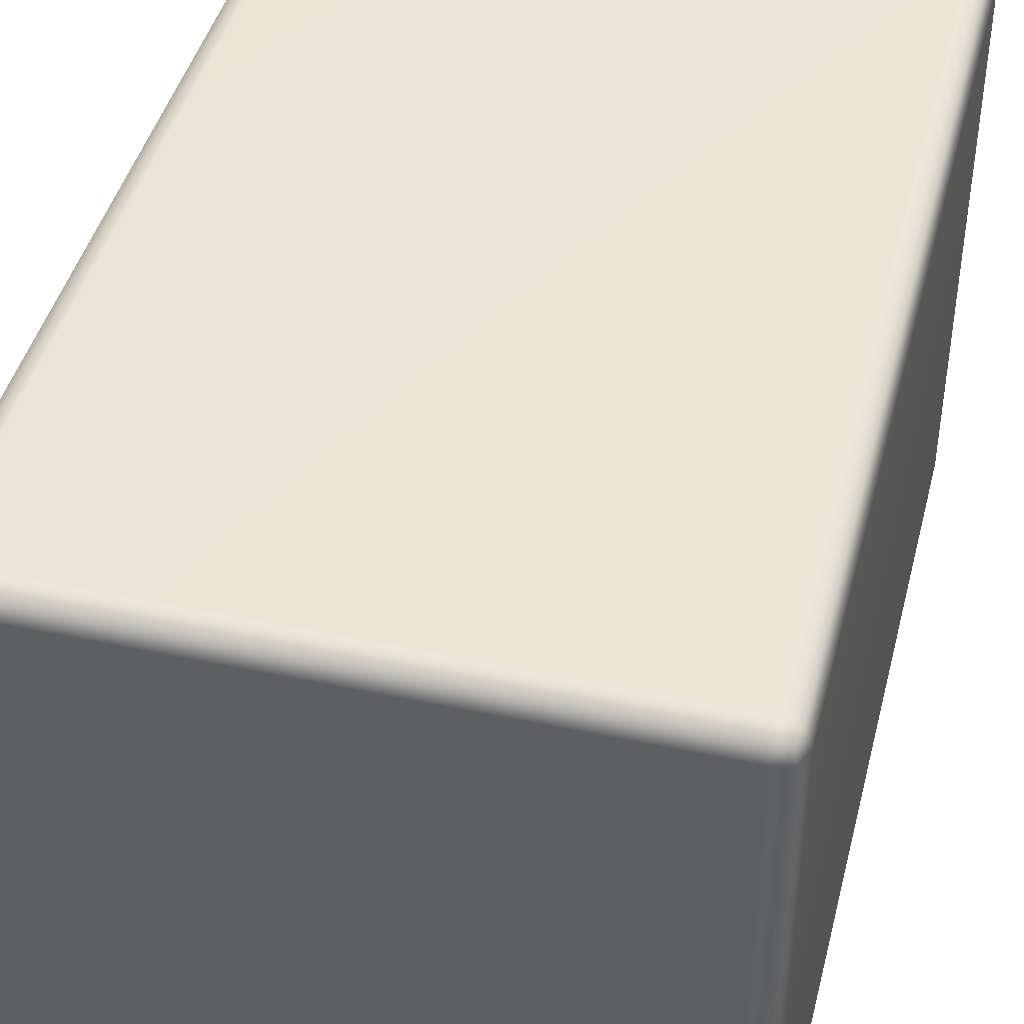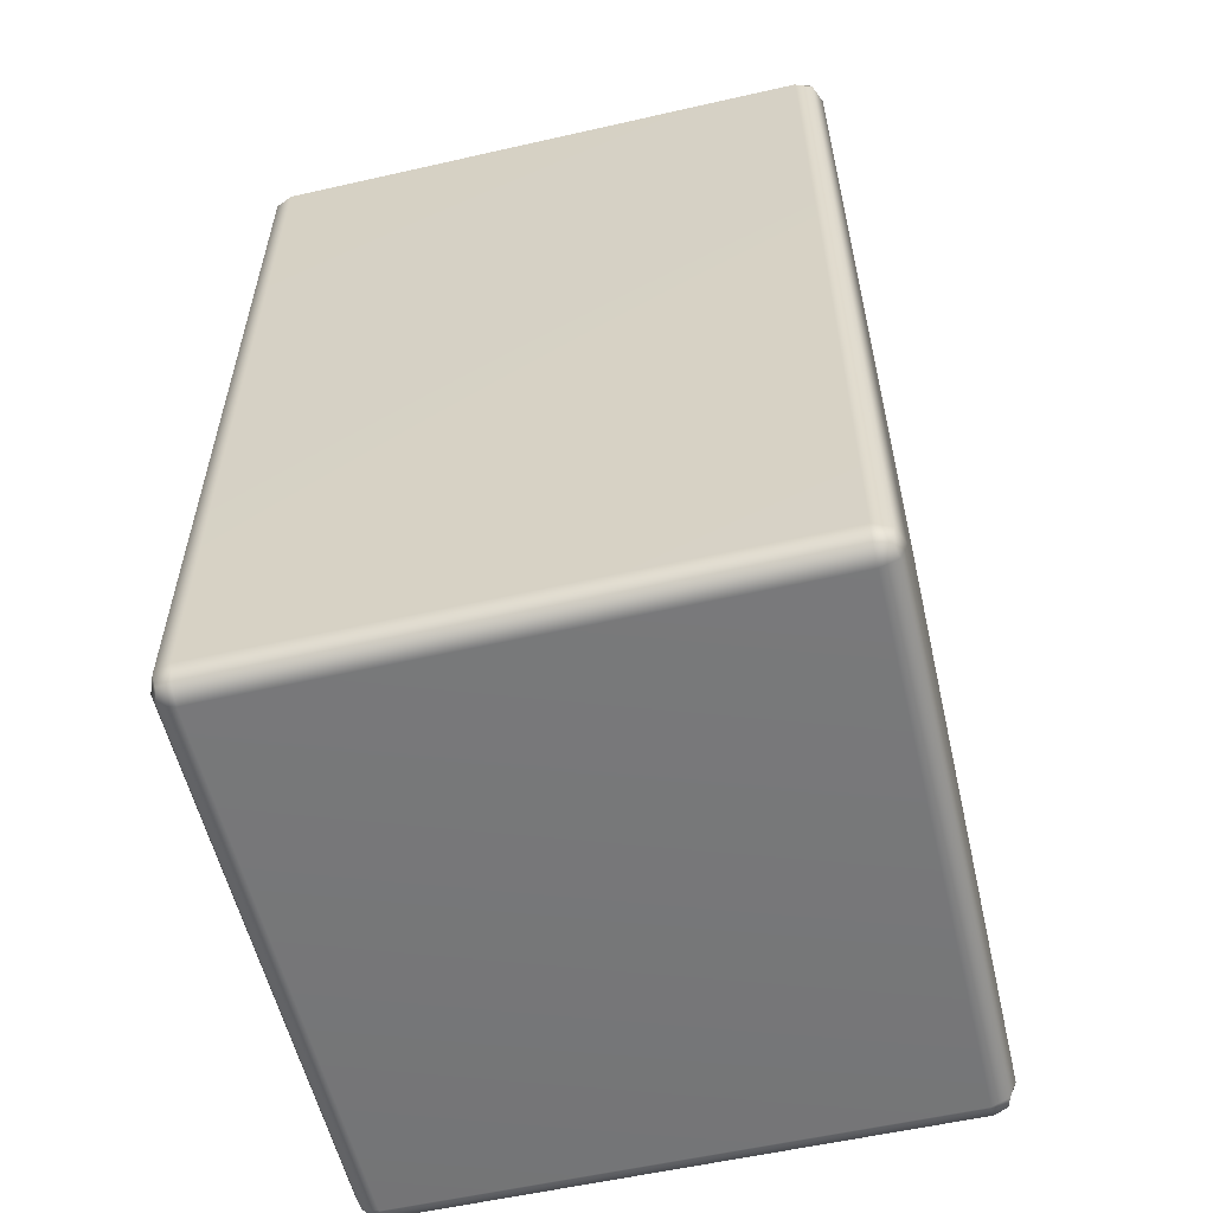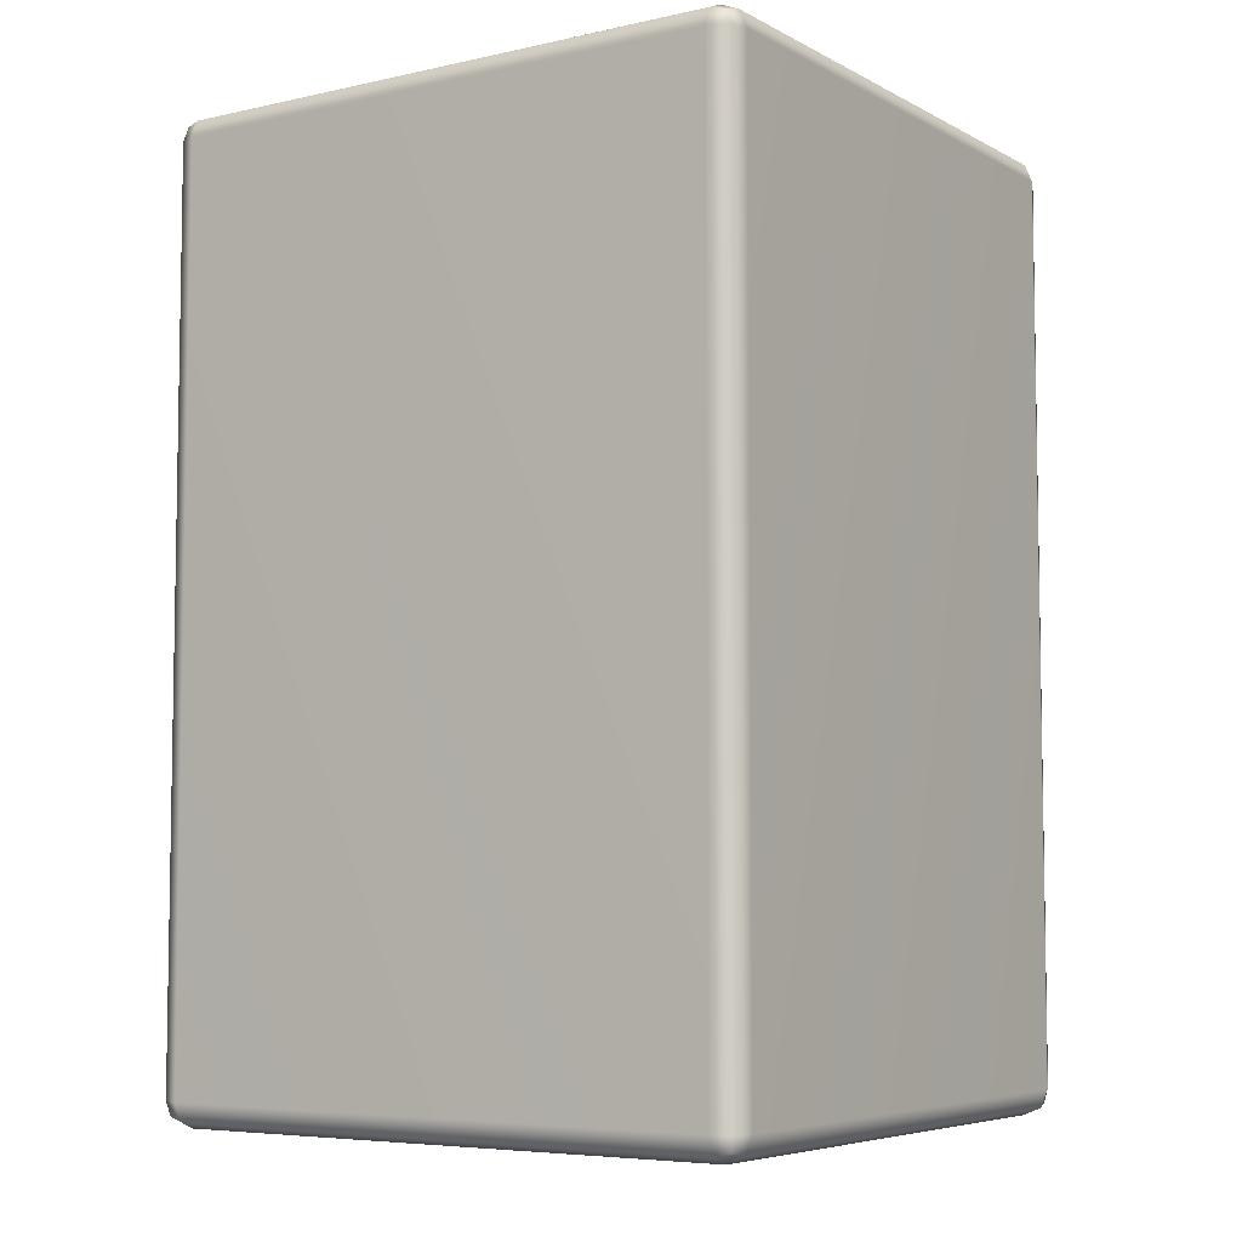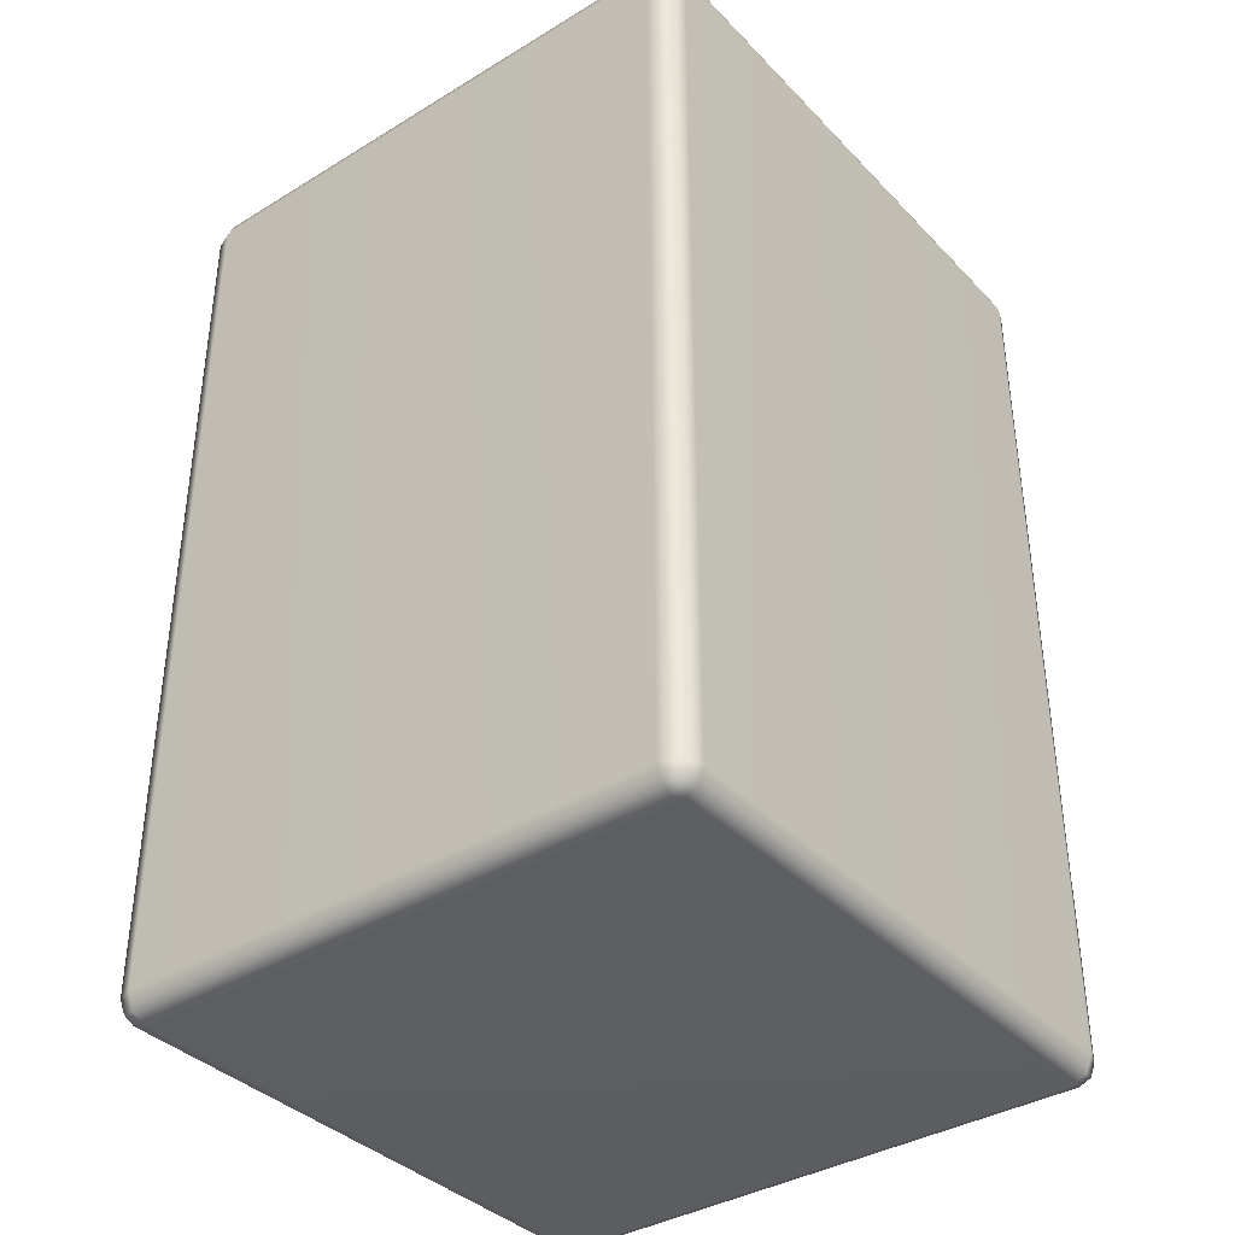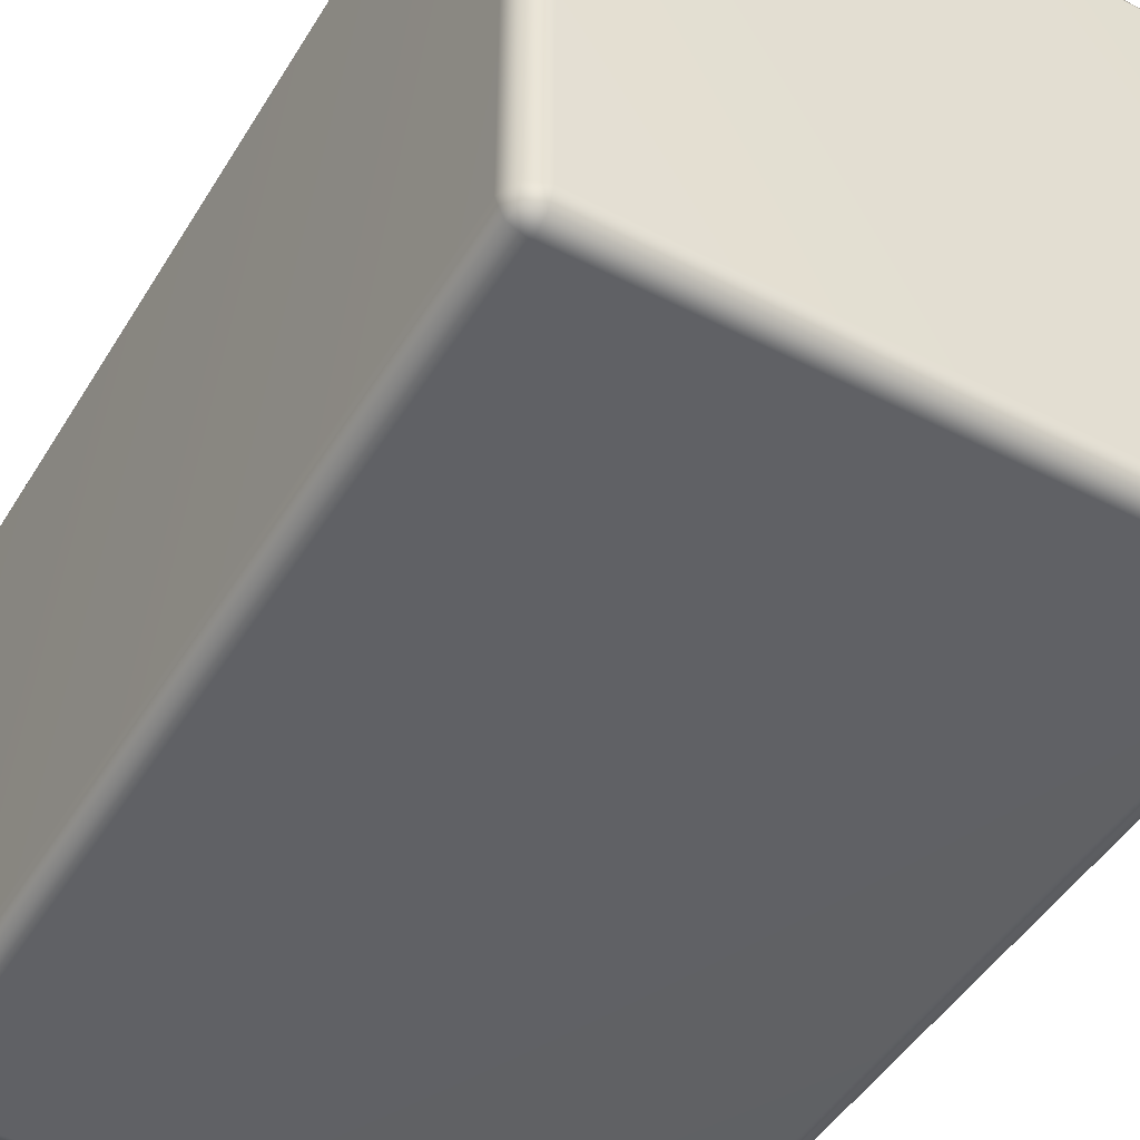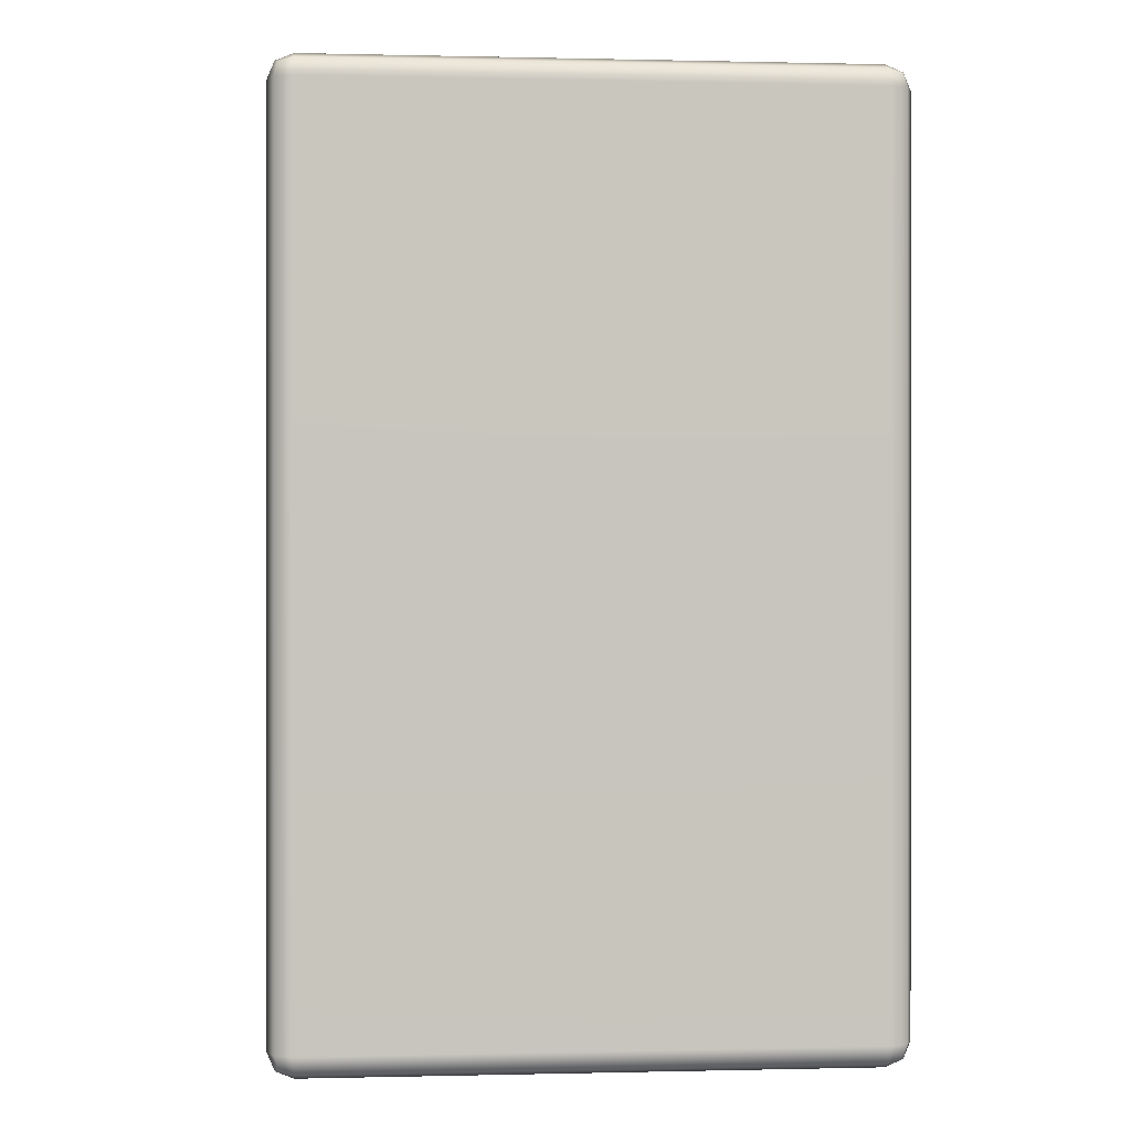
<metadata>
{"format":"obj","ext":"obj","renderer":"f3d","projection":"perspective","resolution":1024,"background":"white","views":[{"elev":43.4,"azim":-165.9,"up":"+Y"},{"elev":-57.1,"azim":-76.7,"up":"+Z"},{"elev":-6.0,"azim":33.7,"up":"+Z"},{"elev":-37.4,"azim":-52.1,"up":"+Z"},{"elev":-47.3,"azim":-30.1,"up":"+Y"},{"elev":0.1,"azim":-95.1,"up":"+Z"}]}
</metadata>
<code>
g ENV_SY02_TEST_Shapes02_Prism2_MO
v -1.678 0.14 2.589
v -1.66 0.05923 2.57
v -1.678 0.04096 2.49
v -1.719 0.14 2.49
v -1.678 3.217 2.589
v -1.719 0.14 -2.49
v -1.678 0.04096 -2.49
v -1.719 3.217 2.49
v -1.678 0.14 -2.589
v -1.66 0.05923 -2.57
v -1.719 3.217 -2.49
v -1.678 3.217 -2.589
v -1.678 3.316 -2.49
v -1.66 3.298 -2.57
v -1.678 3.316 2.49
v -1.66 3.298 2.57
v -1.678 0.04096 2.49
v -1.66 0.05923 2.57
v -1.579 0.04096 2.589
v -1.579 3.934e-05 2.49
v -1.678 0.04096 -2.49
v 1.579 3.934e-05 2.49
v 1.579 0.04096 2.589
v -1.579 3.934e-05 -2.49
v 1.678 0.04096 2.49
v 1.66 0.05923 2.57
v 1.579 3.934e-05 -2.49
v 1.678 0.04096 -2.49
v 1.579 0.04096 -2.589
v 1.66 0.05923 -2.57
v -1.579 0.04096 -2.589
v -1.66 0.05923 -2.57
v -1.579 0.04096 2.589
v -1.66 0.05923 2.57
v -1.678 0.14 2.589
v -1.579 0.14 2.63
v 1.579 0.04096 2.589
v -1.579 3.217 2.63
v -1.678 3.217 2.589
v -1.579 3.316 2.589
v -1.66 3.298 2.57
v 1.579 3.217 2.63
v 1.579 3.316 2.589
v 1.579 0.14 2.63
v 1.678 3.217 2.589
v 1.66 3.298 2.57
v 1.678 0.14 2.589
v 1.66 0.05923 2.57
v 1.678 0.04096 2.49
v 1.66 0.05923 2.57
v 1.678 0.14 2.589
v 1.719 0.14 2.49
v 1.678 0.04096 -2.49
v 1.719 3.217 2.49
v 1.678 3.217 2.589
v 1.678 3.316 2.49
v 1.66 3.298 2.57
v 1.719 3.217 -2.49
v 1.678 3.316 -2.49
v 1.719 0.14 -2.49
v 1.678 3.217 -2.589
v 1.66 3.298 -2.57
v 1.678 0.14 -2.589
v 1.66 0.05923 -2.57
v -1.579 3.316 2.589
v -1.66 3.298 2.57
v -1.678 3.316 2.49
v -1.579 3.357 2.49
v 1.579 3.316 2.589
v -1.579 3.357 -2.49
v -1.678 3.316 -2.49
v -1.579 3.316 -2.589
v -1.66 3.298 -2.57
v 1.579 3.357 -2.49
v 1.579 3.316 -2.589
v 1.579 3.357 2.49
v 1.678 3.316 -2.49
v 1.66 3.298 -2.57
v 1.678 3.316 2.49
v 1.66 3.298 2.57
v -1.579 3.316 -2.589
v -1.66 3.298 -2.57
v -1.678 3.217 -2.589
v -1.579 3.217 -2.63
v 1.579 3.316 -2.589
v -1.579 0.14 -2.63
v -1.678 0.14 -2.589
v -1.579 0.04096 -2.589
v -1.66 0.05923 -2.57
v 1.579 0.14 -2.63
v 1.579 0.04096 -2.589
v 1.579 3.217 -2.63
v 1.678 0.14 -2.589
v 1.66 0.05923 -2.57
v 1.678 3.217 -2.589
v 1.66 3.298 -2.57
g ENV_SY02_TEST_Shapes02_Prism2_MO_0
f 3 2 1
f 4 3 1
f 1 5 4
f 4 6 3
f 6 7 3
f 5 8 4
f 4 8 6
f 6 9 7
f 9 10 7
f 9 6 11
f 8 11 6
f 12 9 11
f 11 13 12
f 13 11 8
f 13 14 12
f 15 13 8
f 8 5 15
f 5 16 15
f 19 18 17
f 20 19 17
f 17 21 20
f 20 22 19
f 22 23 19
f 21 24 20
f 22 20 24
f 22 25 23
f 25 26 23
f 22 27 25
f 27 22 24
f 27 28 25
f 27 29 28
f 29 27 24
f 29 30 28
f 31 29 24
f 24 21 31
f 21 32 31
f 35 34 33
f 36 35 33
f 33 37 36
f 36 38 35
f 38 39 35
f 38 40 39
f 40 41 39
f 38 42 40
f 42 38 36
f 42 43 40
f 37 44 36
f 44 42 36
f 42 45 43
f 45 42 44
f 45 46 43
f 47 45 44
f 44 37 47
f 37 48 47
f 51 50 49
f 52 51 49
f 49 53 52
f 52 54 51
f 54 55 51
f 54 56 55
f 56 57 55
f 54 58 56
f 58 54 52
f 58 59 56
f 53 60 52
f 60 58 52
f 58 61 59
f 58 60 61
f 61 62 59
f 60 63 61
f 60 53 63
f 53 64 63
f 67 66 65
f 68 67 65
f 65 69 68
f 68 70 67
f 70 71 67
f 70 72 71
f 72 73 71
f 70 74 72
f 74 70 68
f 74 75 72
f 69 76 68
f 76 74 68
f 74 77 75
f 77 74 76
f 77 78 75
f 79 77 76
f 76 69 79
f 69 80 79
f 83 82 81
f 84 83 81
f 81 85 84
f 84 86 83
f 86 87 83
f 86 88 87
f 88 89 87
f 86 90 88
f 90 86 84
f 90 91 88
f 85 92 84
f 92 90 84
f 90 93 91
f 93 90 92
f 93 94 91
f 95 93 92
f 92 85 95
f 85 96 95

</code>
